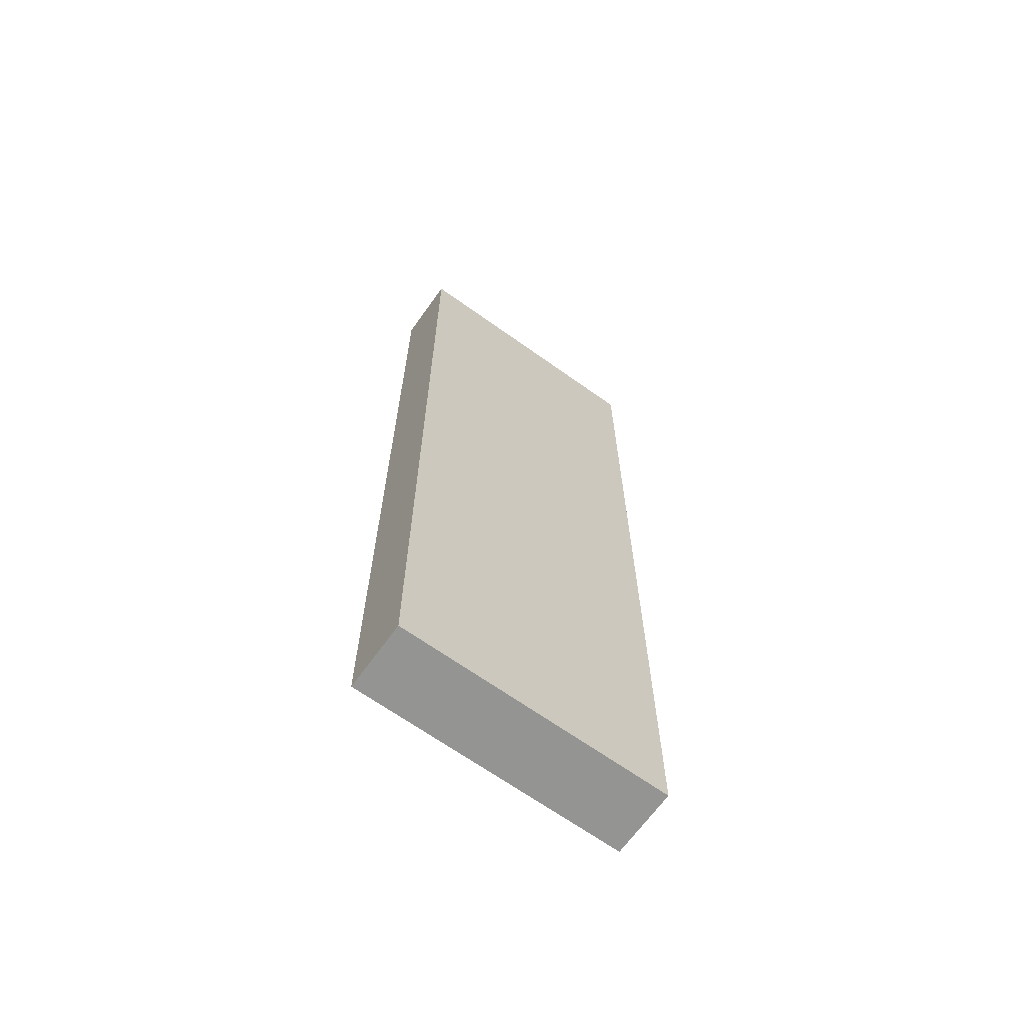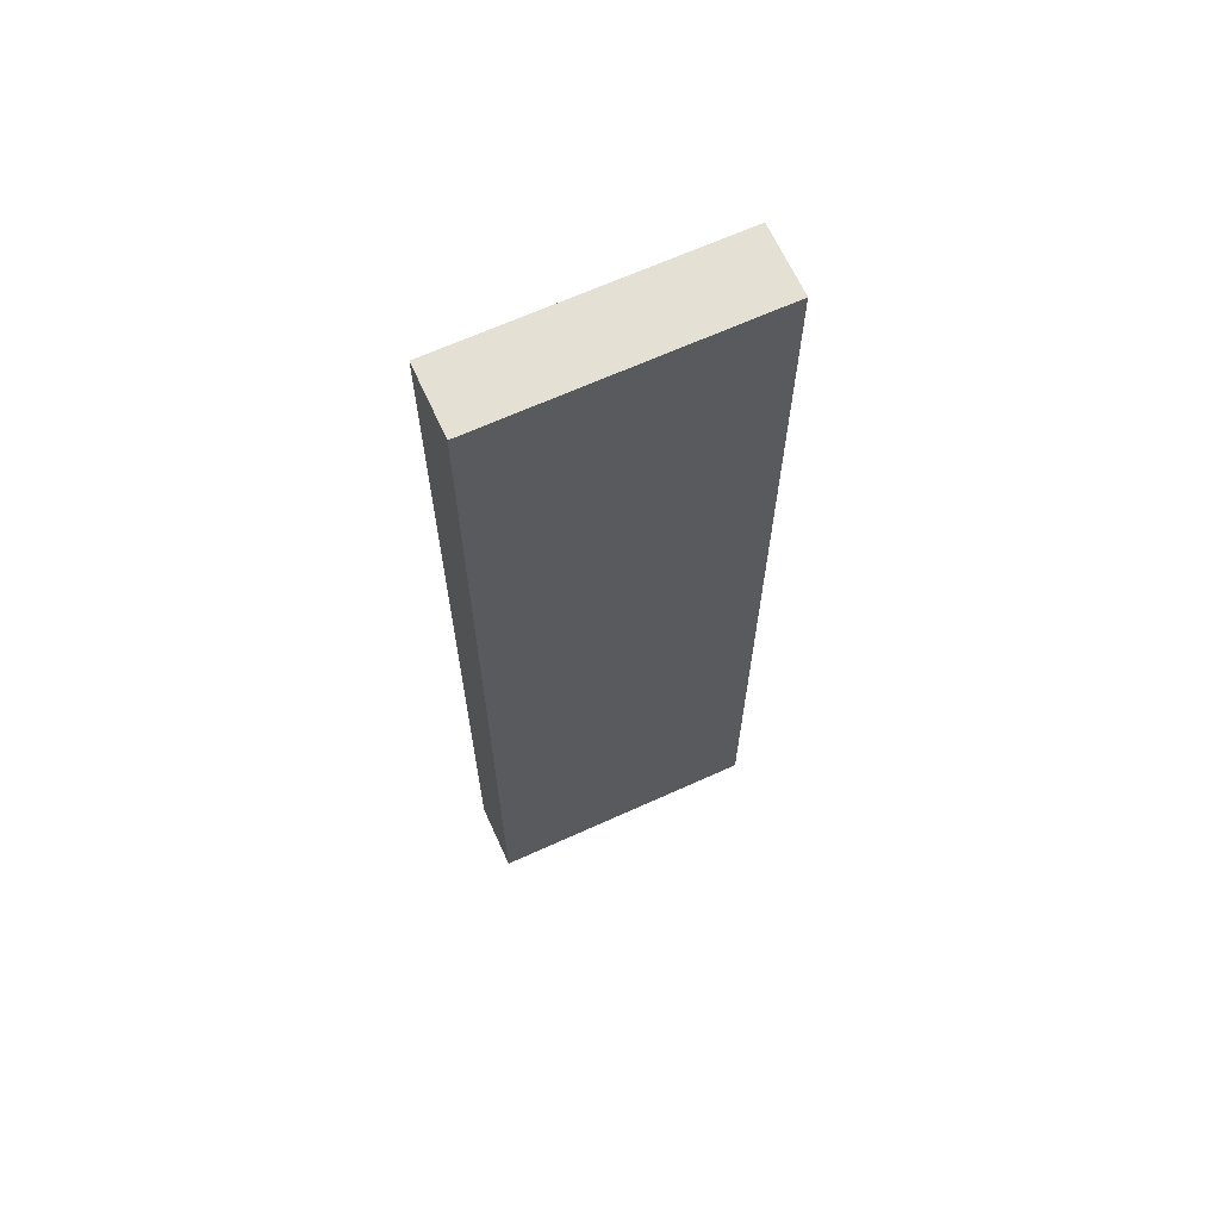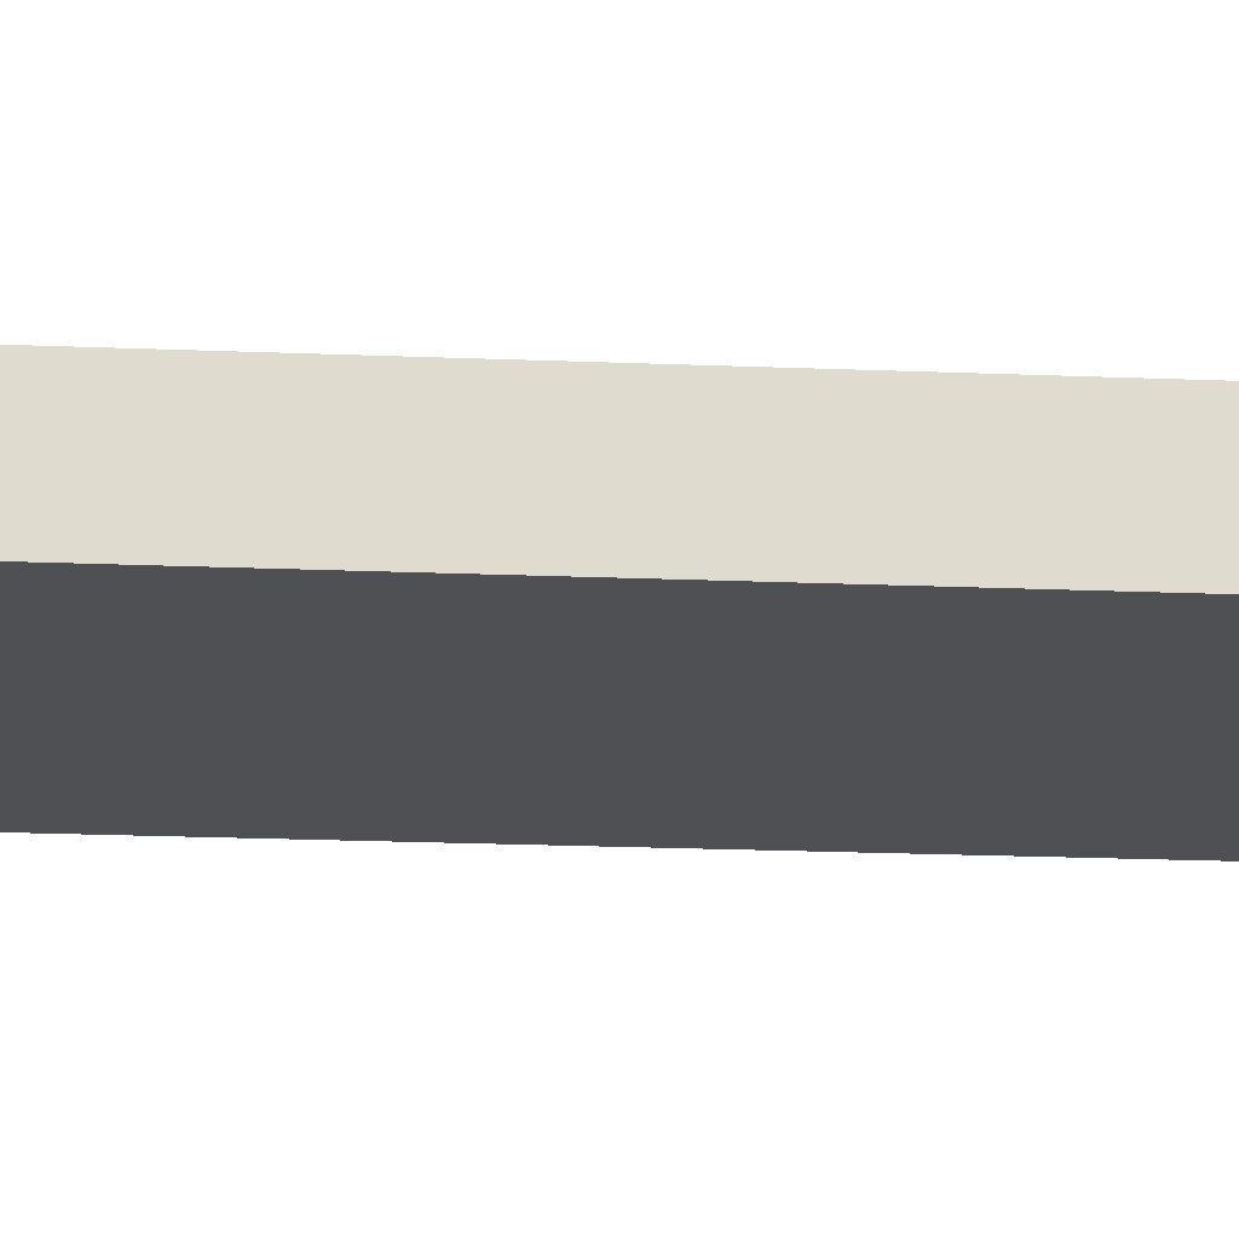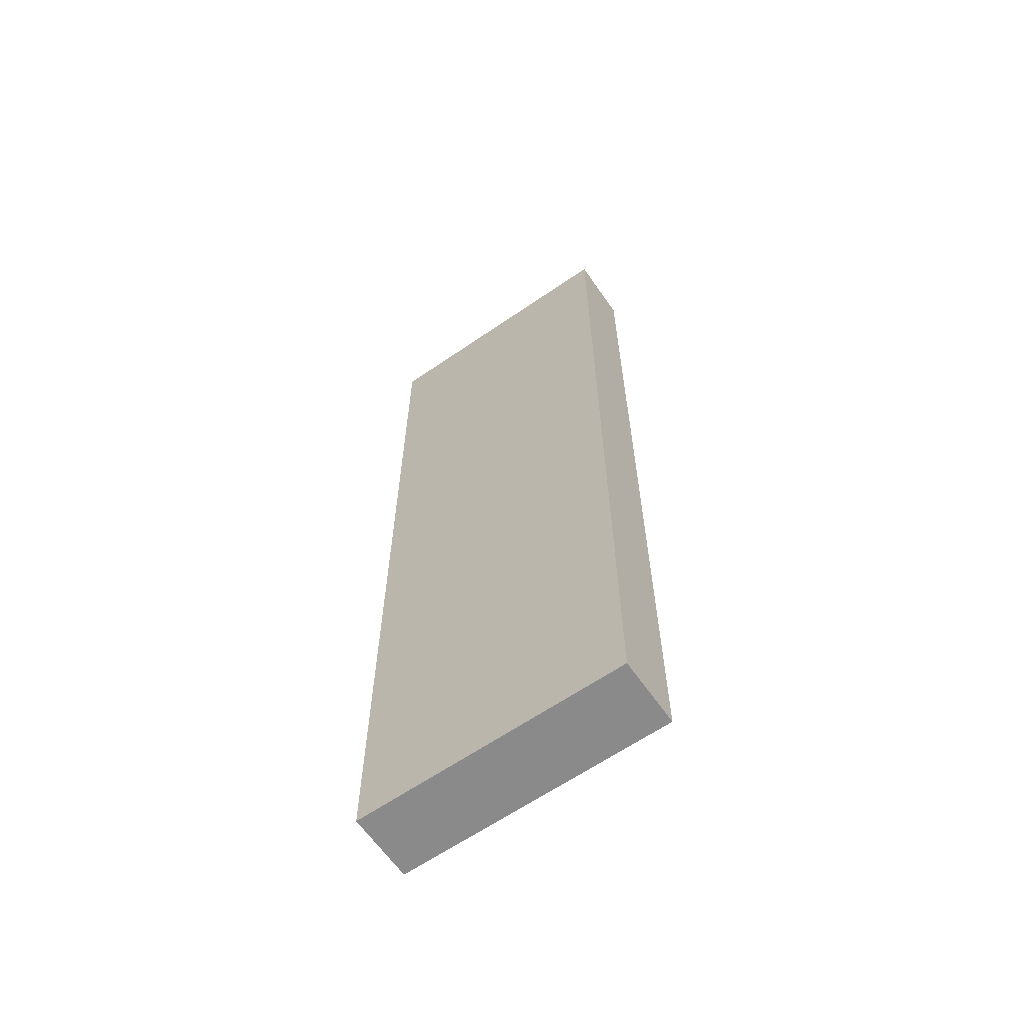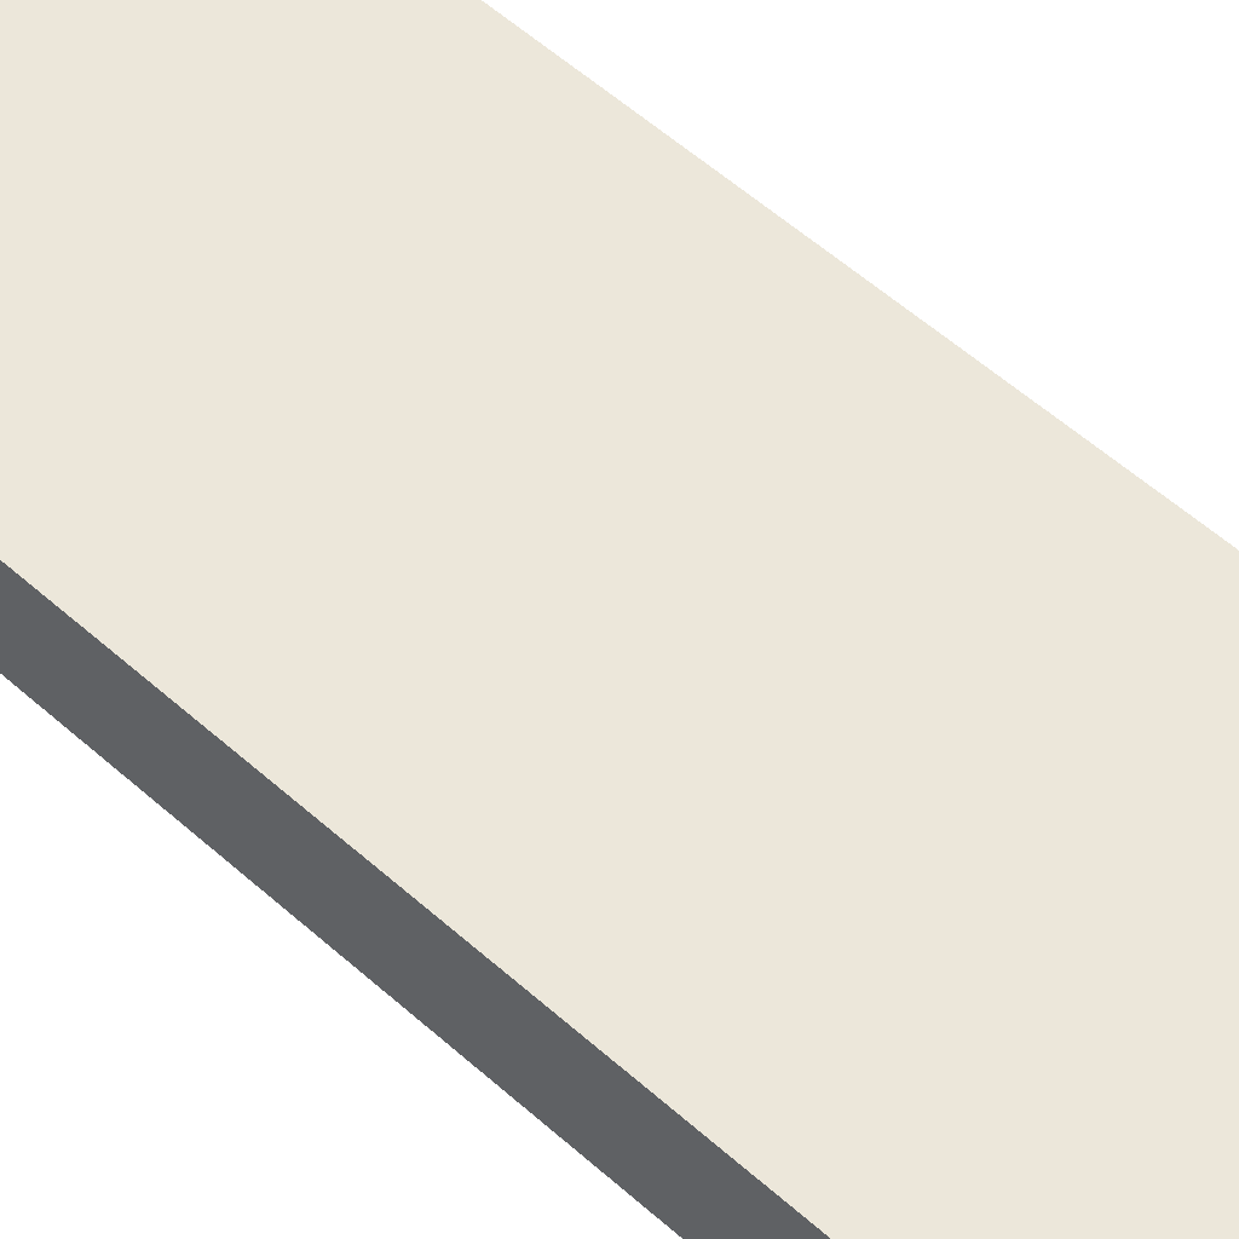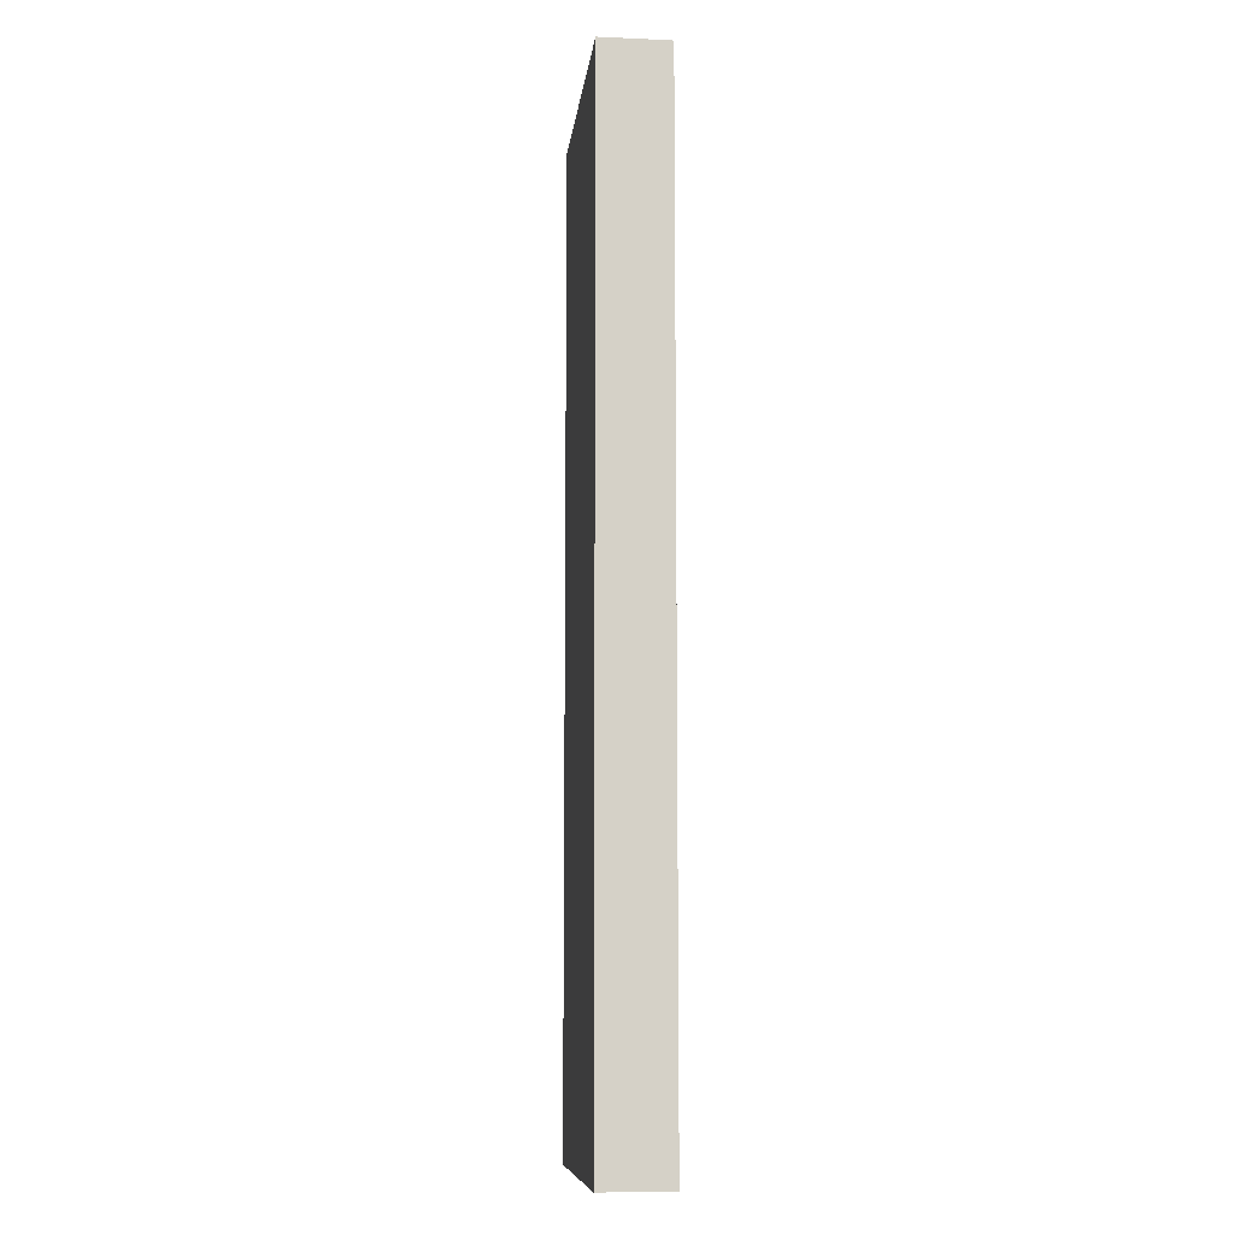
<metadata>
{"format":"obj","ext":"obj","renderer":"f3d","projection":"perspective","resolution":1024,"background":"white","views":[{"elev":-66.9,"azim":144.4,"up":"+Y"},{"elev":66.2,"azim":-24.5,"up":"+Y"},{"elev":-19.0,"azim":-94.6,"up":"+Z"},{"elev":-63.4,"azim":-145.2,"up":"+Y"},{"elev":53.4,"azim":-46.0,"up":"+Z"},{"elev":-9.5,"azim":-96.5,"up":"+Y"}]}
</metadata>
<code>
o DF_21_L2/DF_21_L/mesh24/mesh24-geometry#mesh24-geometry
v -0.4603 0.395 0.3934
v -0.5938 -0.07775 0.3934
v -0.4603 -0.07775 0.3934
v -0.5938 0.395 0.3934
v -0.4603 -0.07775 0.3601
v -0.5938 0.395 0.3601
v -0.5938 -0.07775 0.3601
v -0.4603 0.395 0.3601
f 1 2 3
f 2 1 4
f 2 5 3
f 5 1 3
f 1 6 4
f 6 2 4
f 5 2 7
f 1 5 8
f 6 1 8
f 2 6 7
f 6 5 7
f 5 6 8
f 3 2 1
f 4 1 2
f 3 5 2
f 3 1 5
f 4 6 1
f 4 2 6
f 7 2 5
f 8 5 1
f 8 1 6
f 7 6 2
f 7 5 6
f 8 6 5

</code>
